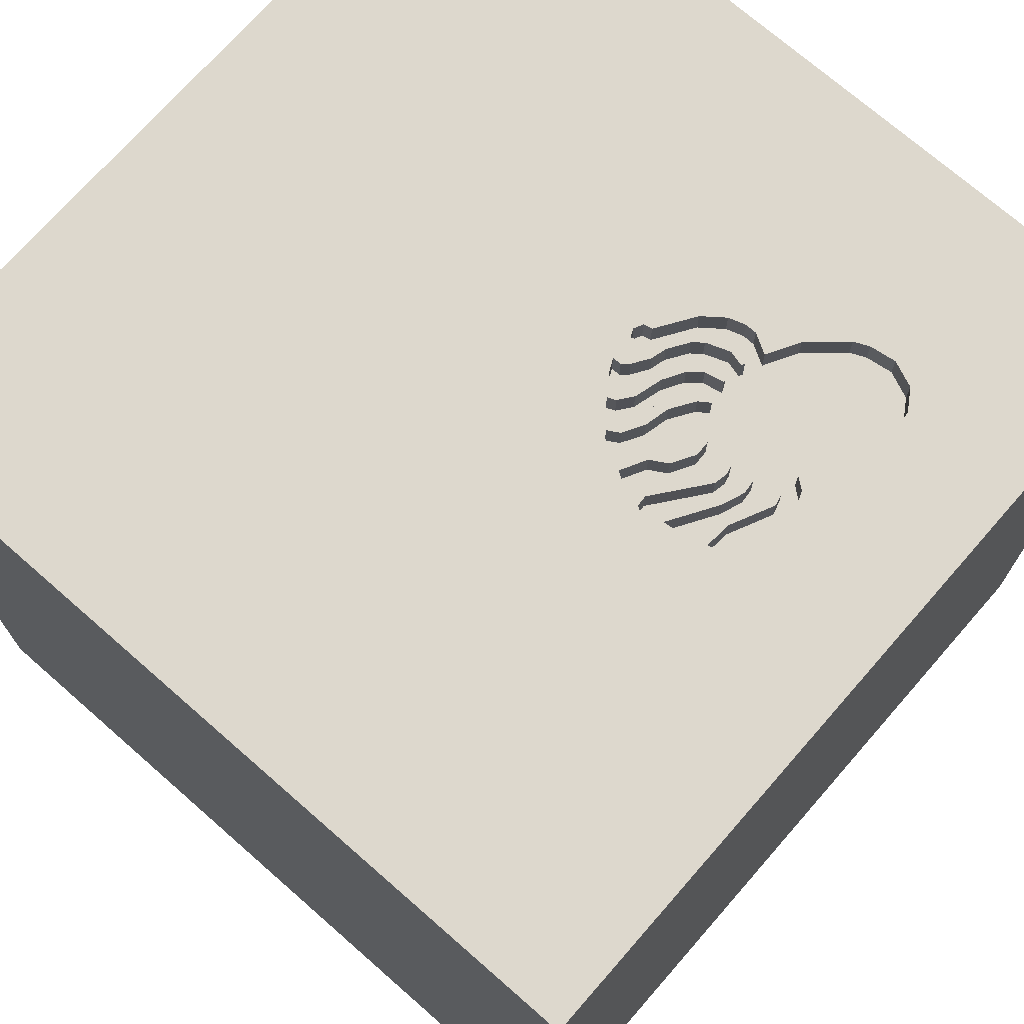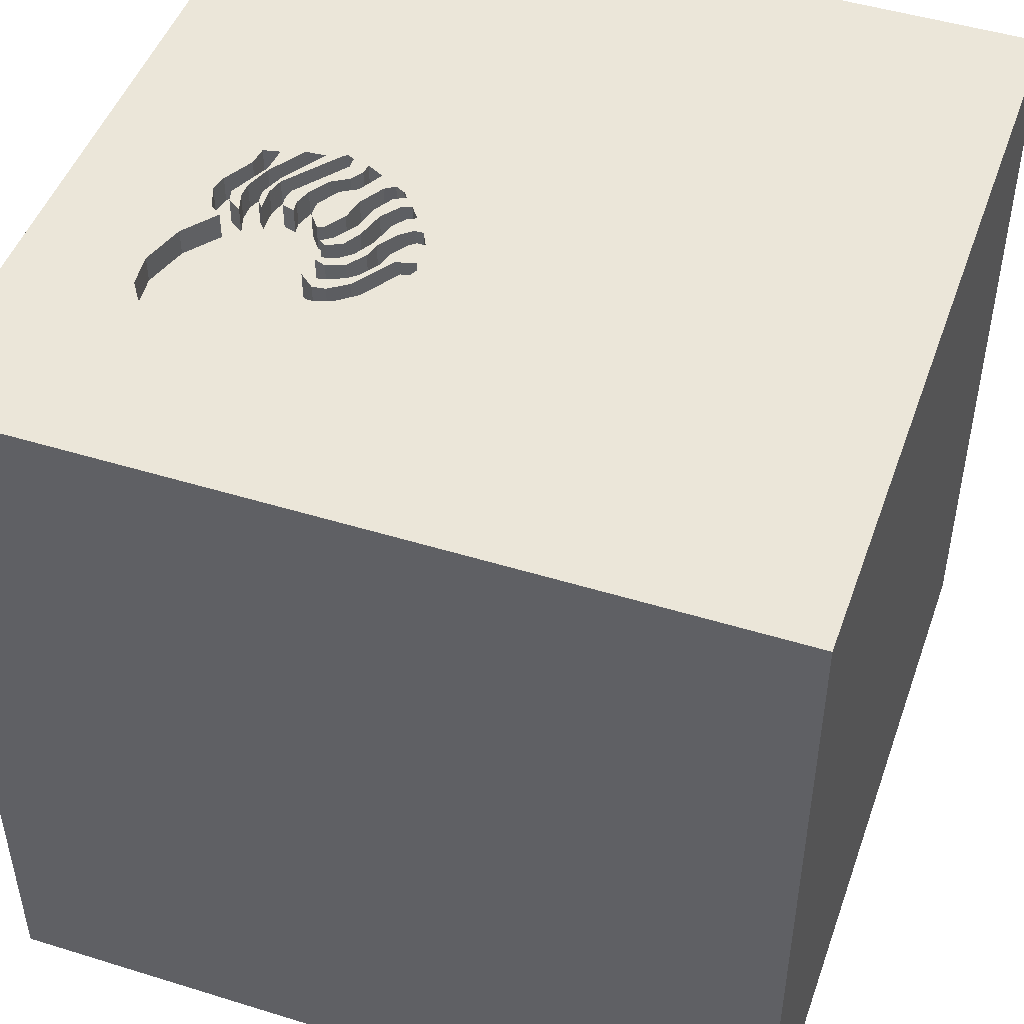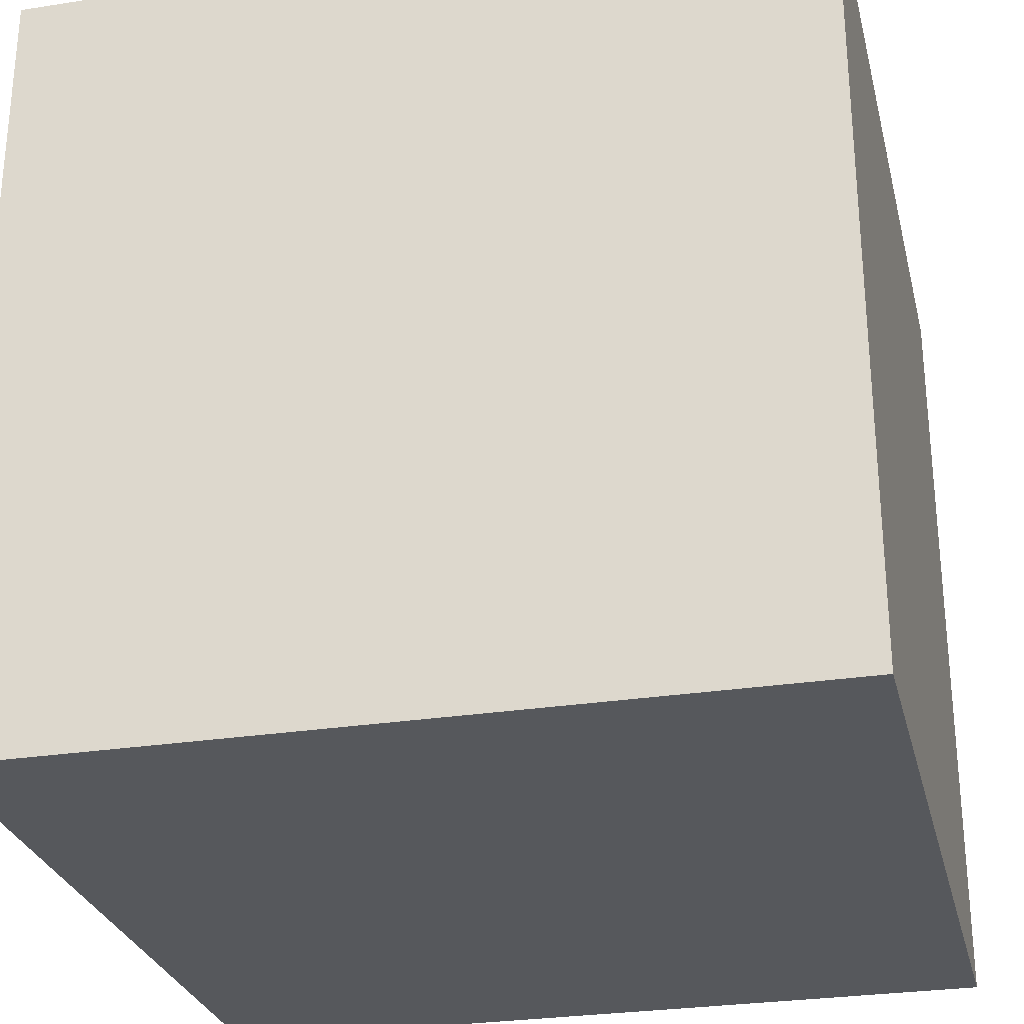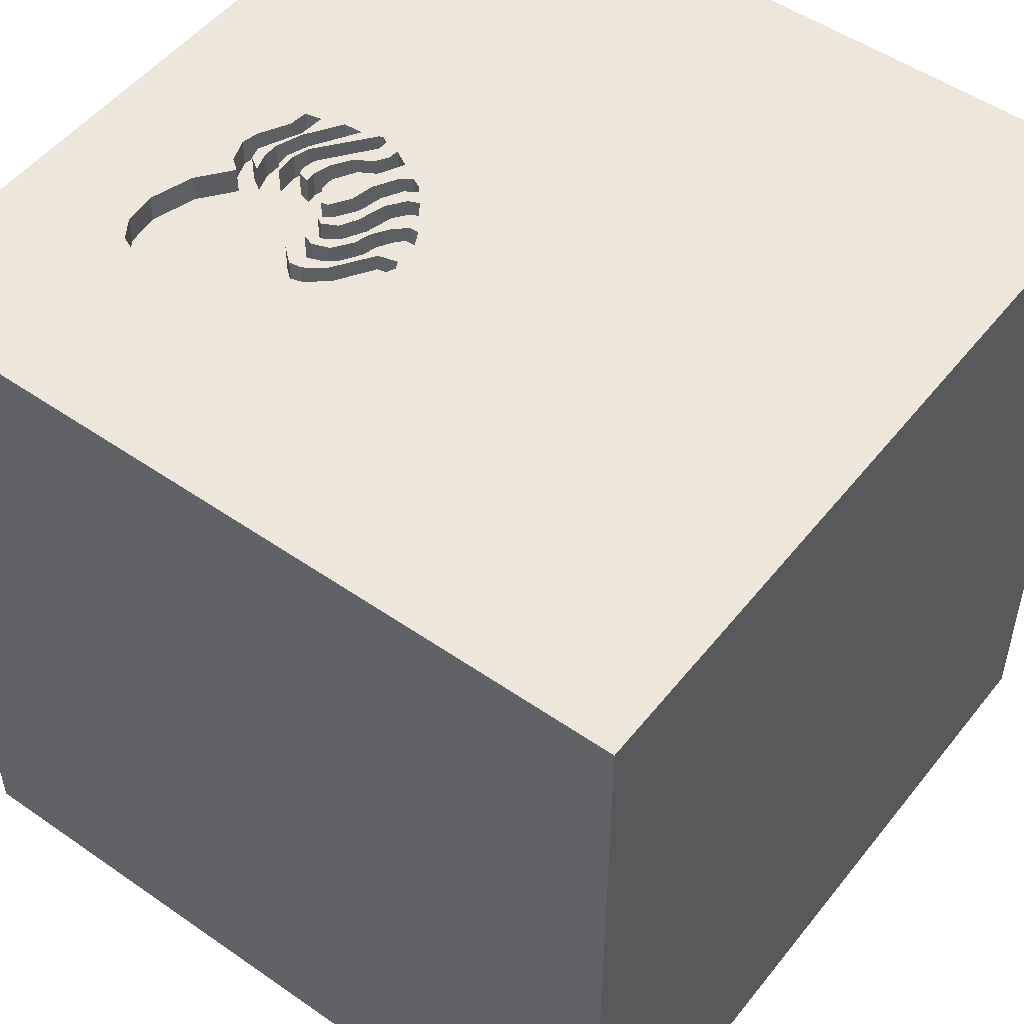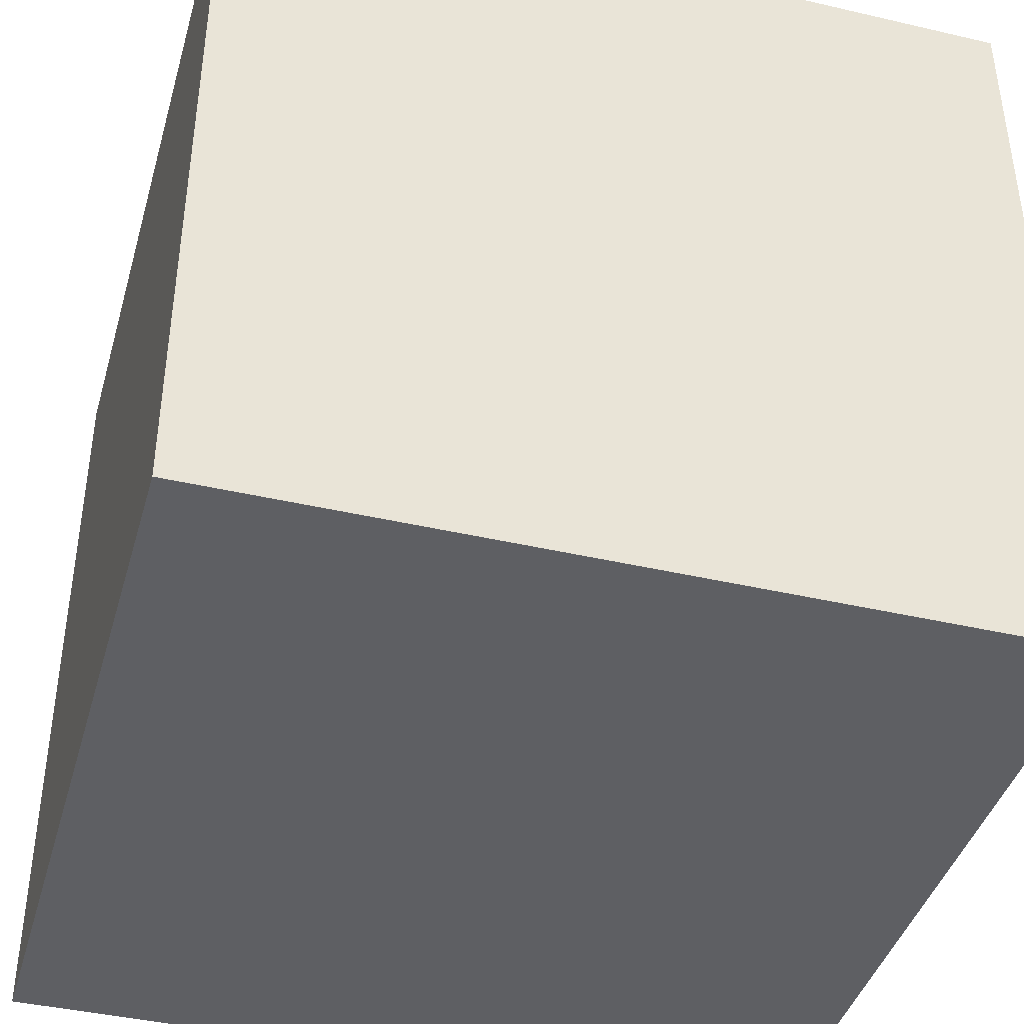
<metadata>
{"format":"obj","ext":"obj","renderer":"f3d","projection":"perspective","resolution":1024,"background":"white","views":[{"elev":72.3,"azim":-48.8,"up":"+Y"},{"elev":47.7,"azim":109.2,"up":"+Y"},{"elev":-28.1,"azim":-76.6,"up":"+Y"},{"elev":51.1,"azim":127.1,"up":"+Y"},{"elev":-41.5,"azim":164.3,"up":"+Y"}]}
</metadata>
<code>
o octopus_87
v 0.1415 1.5 0.74
v 0.07014 1.5 0.8587
v 0.06154 1.5 0.8638
v 0.06154 1.4 0.8638
v 0.1123 1.5 0.8741
v 0.4305 1.5 0.4325
v 0.258 1.5 0.9216
v 0.258 1.4 0.9216
v 0.1771 1.5 0.6355
v 0.07225 1.5 0.403
v 0.1677 1.5 0.4115
v 0.04879 1.5 0.9246
v 0.04879 1.4 0.9246
v 0.2124 1.5 0.9347
v 0.2124 1.4 0.9347
v 0.6255 1.5 0.4681
v 0.6255 1.4 0.4681
v 0.4247 1.5 0.5403
v 0.4247 1.4 0.5403
v 0.007687 1.5 0.7469
v 0.2316 1.5 0.6335
v 0.2316 1.4 0.6335
v 0.307 1.5 0.3686
v 0.307 1.4 0.3686
v 0.4101 1.5 0.4724
v 0.3444 1.5 0.2121
v 0.3444 1.4 0.2121
v 0.2195 1.5 0.7426
v 0.2195 1.4 0.7426
v -0.03393 1.5 0.8552
v 0.006777 1.5 0.4138
v 0.006777 1.4 0.4138
v 0.3033 1.5 0.9668
v 0.05956 1.5 0.3815
v 0.3529 1.5 0.5444
v 0.1586 1.5 0.985
v 0.1295 1.5 0.6845
v 0.4101 1.4 0.4724
v 0.6248 1.5 0.5102
v 0.6248 1.4 0.5102
v 0.09597 1.5 0.5884
v 0.09597 1.4 0.5884
v 0.2527 1.5 0.8065
v 0.2502 1.5 0.3708
v 1.5 1.5 -1.5
v 1.5 -1.5 1.5
v 1.5 -1.5 -1.5
v 0.1562 1.5 1.25
v 0.3079 1.5 0.4617
v 0.32 1.5 0.3026
v 0.2973 1.5 0.3836
v 0.3166 1.5 0.5183
v 0.3125 1.5 0.1042
v 0.5103 1.5 0.3831
v 0.1771 1.4 0.6355
v 0.4896 1.5 0.4069
v 0.4896 1.4 0.4069
v 0.5218 1.5 0.5477
v 0.2282 1.5 0.828
v 0.1698 1.5 0.8115
v 0.4064 1.5 0.2149
v 0.3166 1.4 0.5183
v 0.1113 1.5 0.795
v 0.2789 1.5 0.5684
v 0.2789 1.4 0.5684
v 0.3333 1.5 0.476
v 0.3333 1.4 0.476
v 0.1003 1.5 0.8038
v 0.8336 1.5 0.8205
v 0.8336 1.4 0.8205
v 0.8473 1.5 0.9144
v 0.3617 1.5 0.3827
v 0.3617 1.4 0.3827
v 0.606 1.5 0.4077
v -0.02066 1.5 0.917
v -0.02066 1.4 0.917
v 0.3628 1.5 0.2824
v 0.3628 1.4 0.2824
v 0.06043 1.5 0.5282
v 0.585 1.5 0.5801
v 0.8093 1.5 0.7676
v 0.1459 1.5 0.4453
v 0.03582 1.5 0.6026
v 0.6986 1.5 0.6429
v 0.6986 1.4 0.6429
v 0.2229 1.5 0.8937
v 0.2229 1.4 0.8937
v 0.08476 1.5 0.326
v 0.08476 1.4 0.326
v 0.4255 1.5 0.3252
v 0.3033 1.4 0.9668
v 0.437 1.5 0.5377
v 0.1917 1.5 0.7034
v 0.1917 1.4 0.7034
v 0.548 1.5 0.333
v 0.548 1.4 0.333
v 0.2521 1.5 0.2481
v 0.2521 1.4 0.2481
v 0.1459 1.4 0.4453
v -0.06445 1.5 0.7332
v -0.0273 1.5 0.8861
v 0.1606 1.5 0.6939
v 0.577 1.5 0.3703
v 0.5103 1.4 0.3831
v 0.06043 1.4 0.5282
v -0.04006 1.5 0.6015
v 0.1586 1.4 0.985
v 0.606 1.4 0.4077
v 0.1647 1.5 0.8933
v 0.1647 1.4 0.8933
v 0.585 1.4 0.5801
v 0.1295 1.4 0.6845
v 0.5131 1.5 0.5196
v 0.5065 1.5 0.5453
v 0.5065 1.4 0.5453
v -0.06567 1.5 0.5424
v -1.5 -1.5 1.5
v 0.521 1.5 0.3984
v -1.5 1.5 -1.5
v -1.5 1.5 1.5
v 0.2579 1.5 0.6133
v 0.5571 1.5 0.4505
v 0.5571 1.4 0.4505
v 0.3614 1.5 0.5313
v 0.3614 1.4 0.5313
v 0.04687 1.5 0.36
v 0.04687 1.4 0.36
v -0.03393 1.4 0.8552
v 0.4563 1.5 1.018
v 0.4563 1.4 1.018
v 0.1677 1.4 0.4115
v 0.5324 1.5 1.042
v 0.135 1.5 0.2894
v 0.1887 1.5 0.7493
v 0.1381 1.5 0.8998
v 0.2325 1.5 0.6979
v 0.2325 1.4 0.6979
v 0.0583 1.5 0.6385
v 0.0583 1.4 0.6385
v 0.2973 1.4 0.3836
v 0.03083 1.5 0.4506
v 0.03083 1.4 0.4506
v -0.003486 1.5 0.5613
v 0.1026 1.5 0.3642
v 0.07014 1.4 0.8587
v 0.02483 1.5 0.3777
v 0.7354 1.5 1.055
v 0.7354 1.4 1.055
v 0.437 1.4 0.5377
v 0.3335 1.5 0.3113
v 0.3335 1.4 0.3113
v 0.4537 1.5 0.4953
v 0.4537 1.4 0.4953
v 0.413 1.5 0.2458
v 0.413 1.4 0.2458
v 0.3361 1.5 0.9242
v 0.1195 1.5 0.5026
v 0.1775 1.5 0.8324
v 0.1775 1.4 0.8324
v 1.5 1.5 1.5
v -1.5 -1.5 -1.5
v -0.09295 1.5 0.6258
v -0.09295 1.4 0.6258
v 0.3739 1.5 0.1993
v 0.3739 1.4 0.1993
v -0.08655 1.5 0.6405
v 0.1195 1.4 0.5026
v 0.1046 1.5 0.3116
v 0.02483 1.4 0.3777
v 0.1025 1.5 0.9541
v 0.2628 1.5 0.2603
v 0.5177 1.5 0.5526
v 0.5177 1.4 0.5526
v 0.204 1.5 0.52
v 0.2527 1.4 0.8065
v 0.2516 1.5 0.2159
v 0.2516 1.4 0.2159
v 0.8093 1.4 0.7676
v 0.1113 1.4 0.795
v 0.01489 1.5 0.5041
v 0.204 1.4 0.52
v 0.5189 1.5 0.3142
v -0.04006 1.4 0.6015
v -0.06111 1.5 0.7739
v -0.06111 1.4 0.7739
v 0.4064 1.4 0.2149
v 0.5205 1.5 0.4906
v 0.5205 1.4 0.4906
v 0.6155 1.5 1.068
v 0.2843 1.5 0.5931
v 0.2843 1.4 0.5931
v 0.3361 1.4 0.9242
v 0.8473 1.4 0.9144
v 0.2735 1.5 0.2725
v 0.7292 1.5 0.6773
v 0.1027 1.4 0.3642
v 0.2341 1.5 0.465
v 0.2341 1.4 0.465
v 0.4421 1.5 0.4639
v 0.1698 1.4 0.8115
v 0.1478 1.5 0.3189
v 0.2709 1.5 0.441
v 0.2709 1.4 0.441
v 0.809 1.5 1.007
v 0.809 1.4 1.007
v 0.564 1.5 0.4975
v 0.564 1.4 0.4975
v -0.06567 1.4 0.5424
v -0.07842 1.5 0.6033
v -0.07842 1.4 0.6033
v 0.2895 1.5 0.8729
v 0.2895 1.4 0.8729
v 0.07225 1.4 0.403
v 0.51 1.5 0.5317
v 0.1979 1.5 0.3566
v 0.1979 1.4 0.3566
v 0.2282 1.4 0.828
v 0.7723 1.5 0.7259
v 0.1963 1.5 0.2439
v 0.05072 1.5 0.6708
v 0.4594 1.5 0.3714
v 0.4594 1.4 0.3714
v 0.1967 1.5 0.2761
v 0.1887 1.4 0.7493
v 0.6155 1.4 1.068
v 0.371 1.5 0.4259
v 0.371 1.4 0.4259
v 0.3444 1.5 0.5576
v 0.3444 1.4 0.5576
v 0.1003 1.4 0.8038
v 0.2358 1.5 0.3226
v 0.2358 1.4 0.3226
v 0.135 1.4 0.2894
v 0.2735 1.4 0.2725
v 0.3881 1.5 0.3254
v 0.4305 1.4 0.4325
v 0.1967 1.4 0.2761
v 0.2195 1.5 0.9977
v 0.2195 1.4 0.9977
v -0.03066 1.5 0.48
v -0.03066 1.4 0.48
v 0.3881 1.4 0.3254
v -0.02598 1.5 0.5468
v -0.02598 1.4 0.5468
v -0.06711 1.5 0.7009
v -0.06711 1.4 0.7009
v 0.1478 1.4 0.3189
v 0.01901 1.5 0.5759
v 0.01901 1.4 0.5759
v -0.08655 1.4 0.6405
v 0.1415 1.4 0.74
v 0.1963 1.4 0.2439
f 120 161 117
f 46 160 117
f 160 120 117
f 120 119 161
f 161 46 117
f 161 47 46
f 45 161 119
f 48 120 160
f 12 120 48
f 48 170 12
f 119 120 30
f 184 100 119
f 184 119 30
f 30 2 184
f 143 243 116
f 119 166 162
f 248 143 116
f 83 248 116
f 116 119 162
f 116 162 209
f 106 83 116
f 209 106 116
f 88 168 119
f 119 31 146
f 126 88 119
f 119 146 126
f 101 30 120
f 75 101 120
f 120 12 75
f 119 100 245
f 166 119 245
f 20 63 166
f 166 245 20
f 3 135 5
f 2 30 3
f 3 5 2
f 240 180 79
f 119 116 240
f 79 157 141
f 31 119 240
f 141 31 240
f 240 79 141
f 106 220 1
f 138 83 106
f 1 37 138
f 106 1 138
f 144 88 126
f 126 34 10
f 126 10 144
f 45 119 168
f 36 170 48
f 48 33 238
f 48 238 36
f 11 144 10
f 10 82 11
f 47 160 46
f 20 68 63
f 109 5 135
f 7 211 86
f 135 14 7
f 86 109 135
f 135 7 86
f 174 157 79
f 102 37 1
f 93 102 1
f 28 136 93
f 1 28 93
f 194 50 53
f 176 97 171
f 171 194 53
f 53 168 133
f 133 201 223
f 176 171 53
f 219 176 53
f 219 53 133
f 133 223 219
f 45 168 53
f 49 202 11
f 11 82 197
f 197 52 49
f 197 49 11
f 189 48 160
f 156 33 48
f 156 48 129
f 68 158 59
f 59 43 60
f 60 63 68
f 68 59 60
f 9 64 174
f 174 79 41
f 41 9 174
f 134 28 1
f 53 50 77
f 164 61 53
f 53 77 26
f 53 26 164
f 231 223 201
f 231 201 215
f 215 44 23
f 215 23 231
f 66 49 52
f 48 189 132
f 48 132 129
f 9 21 121
f 9 121 190
f 9 190 64
f 61 154 182
f 45 53 61
f 150 90 77
f 50 150 77
f 23 44 51
f 52 124 66
f 45 61 182
f 90 150 235
f 221 54 90
f 235 221 90
f 51 226 6
f 72 23 51
f 51 6 72
f 52 228 35
f 52 35 124
f 54 221 56
f 187 113 58
f 54 56 187
f 187 58 118
f 187 118 54
f 199 6 226
f 25 18 152
f 199 226 25
f 25 152 199
f 45 47 161
f 160 147 189
f 160 71 204
f 160 204 147
f 45 182 95
f 103 74 45
f 45 95 103
f 58 113 214
f 58 122 118
f 92 152 18
f 160 81 69
f 69 71 160
f 16 45 74
f 114 172 58
f 214 114 58
f 58 206 122
f 81 45 16
f 84 16 39
f 39 80 84
f 84 195 16
f 218 81 16
f 16 195 218
f 160 45 81
f 45 160 47
f 108 123 17
f 108 104 123
f 108 17 74
f 123 207 17
f 96 104 108
f 118 122 123
f 123 104 118
f 16 74 17
f 74 103 108
f 207 123 122
f 122 206 207
f 40 17 207
f 104 96 155
f 103 95 96
f 96 108 103
f 104 54 118
f 17 40 16
f 207 206 58
f 207 111 40
f 155 78 104
f 155 96 154
f 96 95 182
f 182 154 96
f 104 78 90
f 90 54 104
f 39 16 40
f 173 207 58
f 58 172 173
f 207 173 111
f 40 111 80
f 80 39 40
f 78 155 27
f 154 61 155
f 78 77 90
f 172 114 173
f 111 173 192
f 78 27 26
f 26 77 78
f 165 27 155
f 186 155 61
f 115 173 114
f 111 192 130
f 192 173 212
f 111 85 84
f 84 80 111
f 27 165 26
f 165 155 186
f 61 164 186
f 115 149 173
f 115 114 214
f 115 214 113
f 130 85 111
f 130 192 129
f 212 8 192
f 212 173 175
f 164 26 165
f 165 186 164
f 115 153 149
f 149 19 173
f 113 187 188
f 188 115 113
f 130 178 85
f 156 129 192
f 130 129 132
f 8 212 7
f 91 192 8
f 217 212 175
f 175 173 19
f 85 178 218
f 195 84 85
f 218 195 85
f 115 188 153
f 149 153 152
f 152 92 149
f 92 18 19
f 19 149 92
f 187 56 188
f 130 225 178
f 192 91 156
f 225 130 132
f 132 189 225
f 211 7 212
f 7 14 8
f 8 239 91
f 217 87 212
f 217 175 59
f 229 175 19
f 178 81 218
f 188 57 153
f 18 25 19
f 57 188 56
f 70 178 225
f 33 156 91
f 212 87 211
f 15 8 14
f 8 15 239
f 91 239 33
f 217 159 87
f 43 59 175
f 175 229 137
f 125 229 19
f 69 81 178
f 178 70 69
f 236 153 57
f 199 152 153
f 153 236 199
f 38 19 25
f 56 221 57
f 148 70 225
f 148 225 189
f 189 147 148
f 86 211 87
f 15 14 135
f 107 239 15
f 238 33 239
f 59 158 159
f 159 217 59
f 159 110 87
f 175 200 60
f 60 43 175
f 175 137 29
f 191 137 229
f 35 228 229
f 229 125 35
f 125 19 38
f 236 57 222
f 6 199 236
f 25 226 38
f 222 57 221
f 193 70 148
f 109 86 87
f 87 110 109
f 4 15 135
f 135 3 4
f 36 238 239
f 239 107 36
f 4 107 15
f 158 68 159
f 230 110 159
f 224 200 175
f 224 175 29
f 29 137 28
f 22 137 191
f 65 191 229
f 124 35 125
f 228 52 229
f 38 67 125
f 70 193 69
f 236 222 73
f 236 73 6
f 227 38 226
f 221 235 222
f 193 148 205
f 147 204 205
f 205 148 147
f 13 107 4
f 230 159 68
f 110 230 145
f 63 60 200
f 200 179 63
f 224 251 200
f 224 29 134
f 136 28 137
f 28 134 29
f 137 22 94
f 121 21 22
f 22 191 121
f 64 190 191
f 191 65 64
f 65 229 62
f 125 67 66
f 66 124 125
f 62 229 52
f 38 227 67
f 71 69 193
f 73 222 242
f 72 6 73
f 226 51 227
f 242 222 235
f 193 205 71
f 204 71 205
f 110 145 5
f 5 109 110
f 128 4 3
f 3 30 128
f 107 13 170
f 170 36 107
f 13 4 76
f 230 68 20
f 145 230 185
f 179 200 251
f 134 1 251
f 251 224 134
f 93 136 137
f 137 94 93
f 55 94 22
f 190 121 191
f 21 9 22
f 198 65 62
f 52 197 62
f 227 140 67
f 242 151 73
f 23 72 73
f 73 24 23
f 140 227 51
f 235 150 242
f 145 2 5
f 76 4 128
f 30 101 128
f 13 12 170
f 13 76 12
f 246 230 20
f 20 245 246
f 145 185 2
f 230 246 185
f 179 250 63
f 183 179 251
f 1 220 251
f 55 112 94
f 55 22 9
f 65 181 174
f 174 64 65
f 181 65 198
f 198 62 197
f 67 203 49
f 49 66 67
f 140 203 67
f 151 242 150
f 151 24 73
f 140 51 44
f 101 75 76
f 76 128 101
f 75 12 76
f 246 245 100
f 184 2 185
f 100 184 185
f 185 246 100
f 166 63 250
f 183 250 179
f 183 251 220
f 220 106 183
f 102 93 94
f 94 112 102
f 55 42 112
f 9 41 55
f 99 181 198
f 197 82 198
f 202 49 203
f 216 203 140
f 151 150 50
f 50 194 151
f 24 151 232
f 24 232 23
f 44 215 216
f 216 140 44
f 250 163 166
f 183 210 250
f 37 102 112
f 42 55 41
f 139 112 42
f 181 167 174
f 99 167 181
f 99 198 82
f 11 202 203
f 203 131 11
f 216 131 203
f 234 151 194
f 232 151 234
f 231 23 232
f 162 166 163
f 250 210 163
f 106 209 210
f 210 183 106
f 112 139 37
f 41 79 42
f 139 42 249
f 157 174 167
f 99 213 167
f 82 10 99
f 216 247 131
f 194 171 234
f 232 234 98
f 232 237 223
f 223 231 232
f 215 201 247
f 247 216 215
f 163 210 162
f 209 162 210
f 138 37 139
f 105 42 79
f 83 138 139
f 139 249 83
f 105 249 42
f 167 142 141
f 141 157 167
f 213 99 10
f 142 167 213
f 131 196 11
f 247 196 131
f 171 97 98
f 98 234 171
f 237 232 98
f 201 133 247
f 79 180 105
f 249 248 83
f 105 244 249
f 10 34 213
f 213 32 142
f 144 11 196
f 196 247 89
f 237 98 252
f 237 252 223
f 233 247 133
f 180 240 241
f 241 105 180
f 143 248 249
f 249 244 143
f 105 241 244
f 31 141 142
f 142 32 31
f 127 213 34
f 34 126 127
f 213 169 32
f 196 89 144
f 233 89 247
f 97 176 177
f 177 98 97
f 98 177 252
f 219 223 252
f 133 168 233
f 240 116 241
f 243 143 244
f 208 244 241
f 213 127 169
f 126 146 127
f 32 169 31
f 88 144 89
f 89 233 168
f 168 88 89
f 176 219 177
f 252 177 219
f 208 241 116
f 116 243 244
f 244 208 116
f 169 127 146
f 146 31 169

</code>
